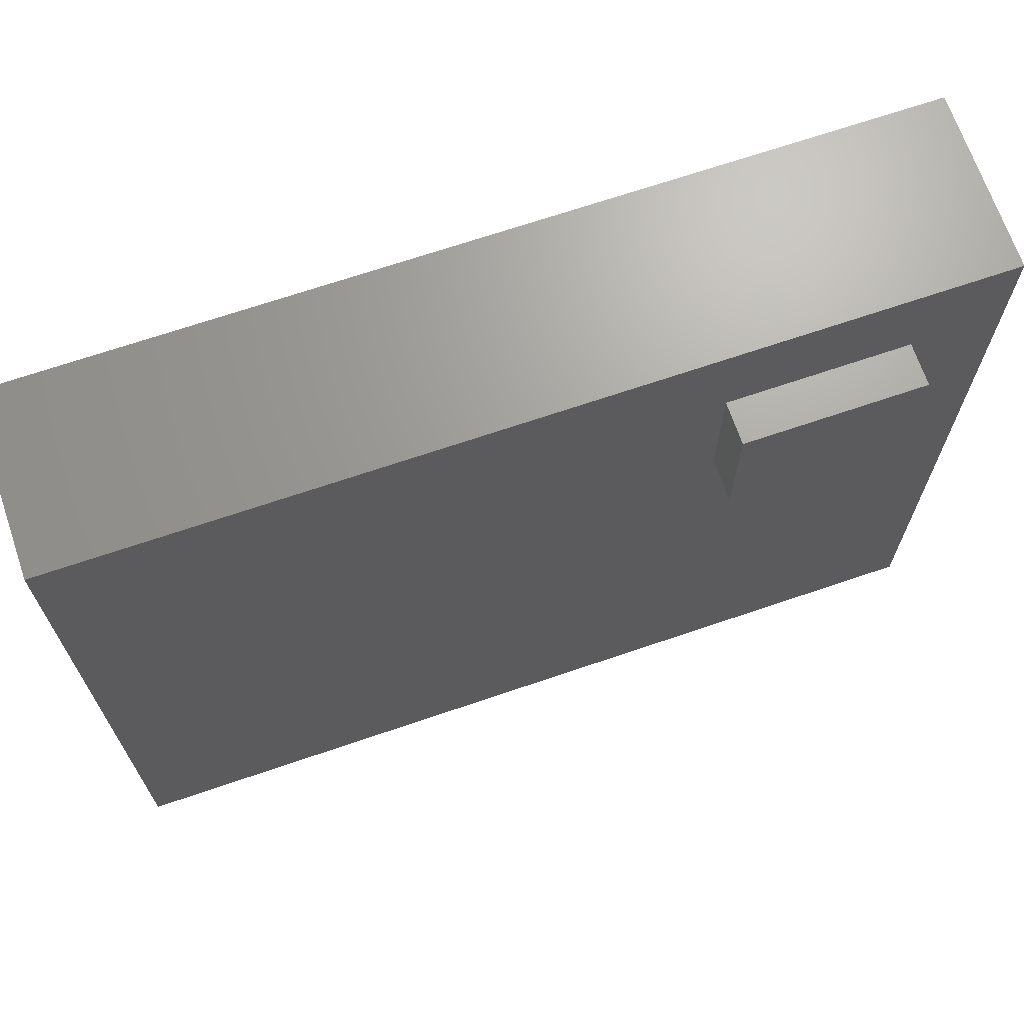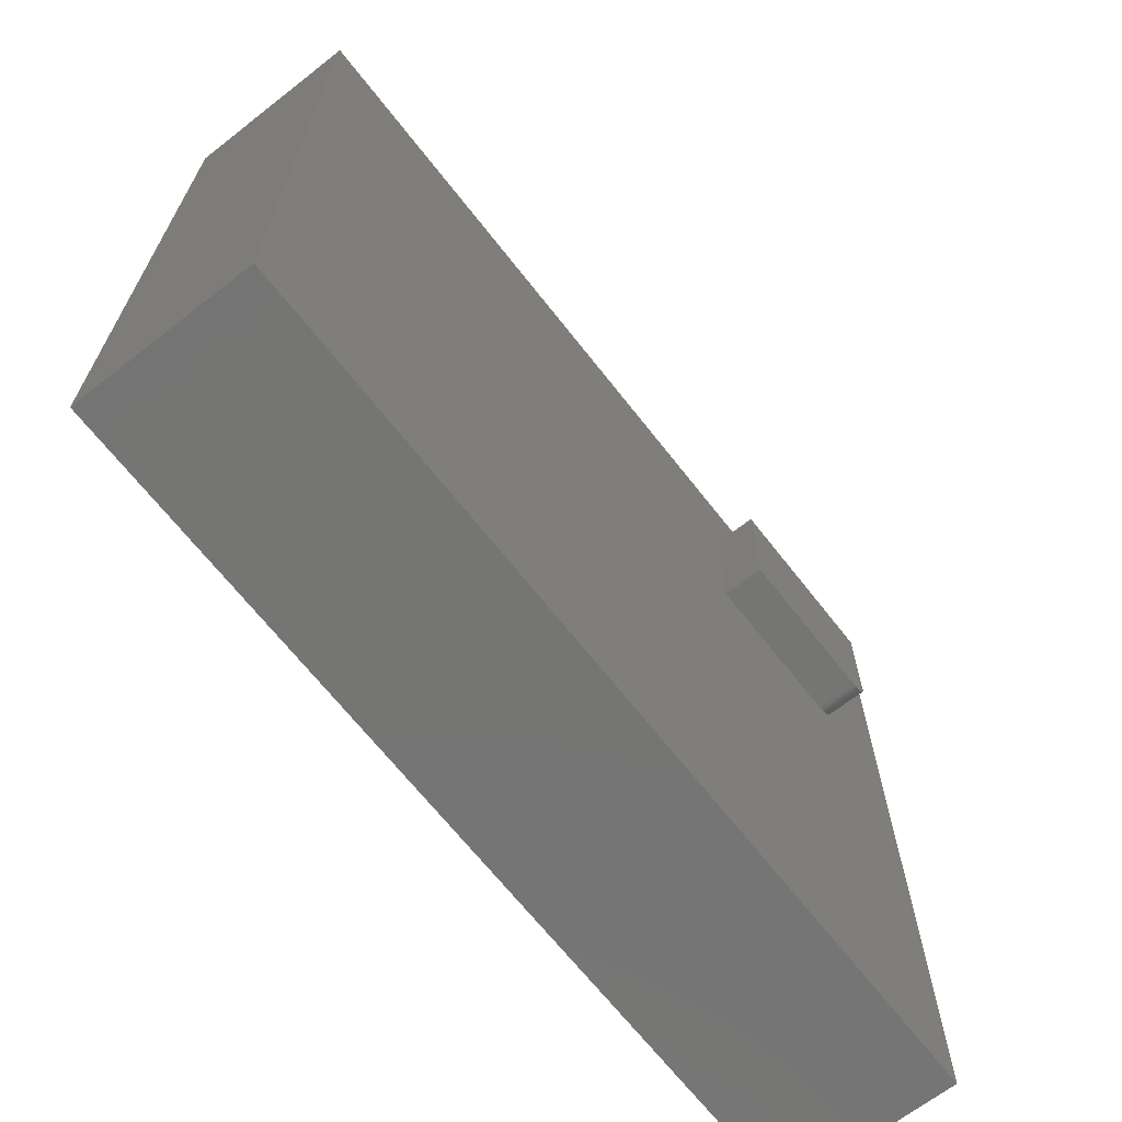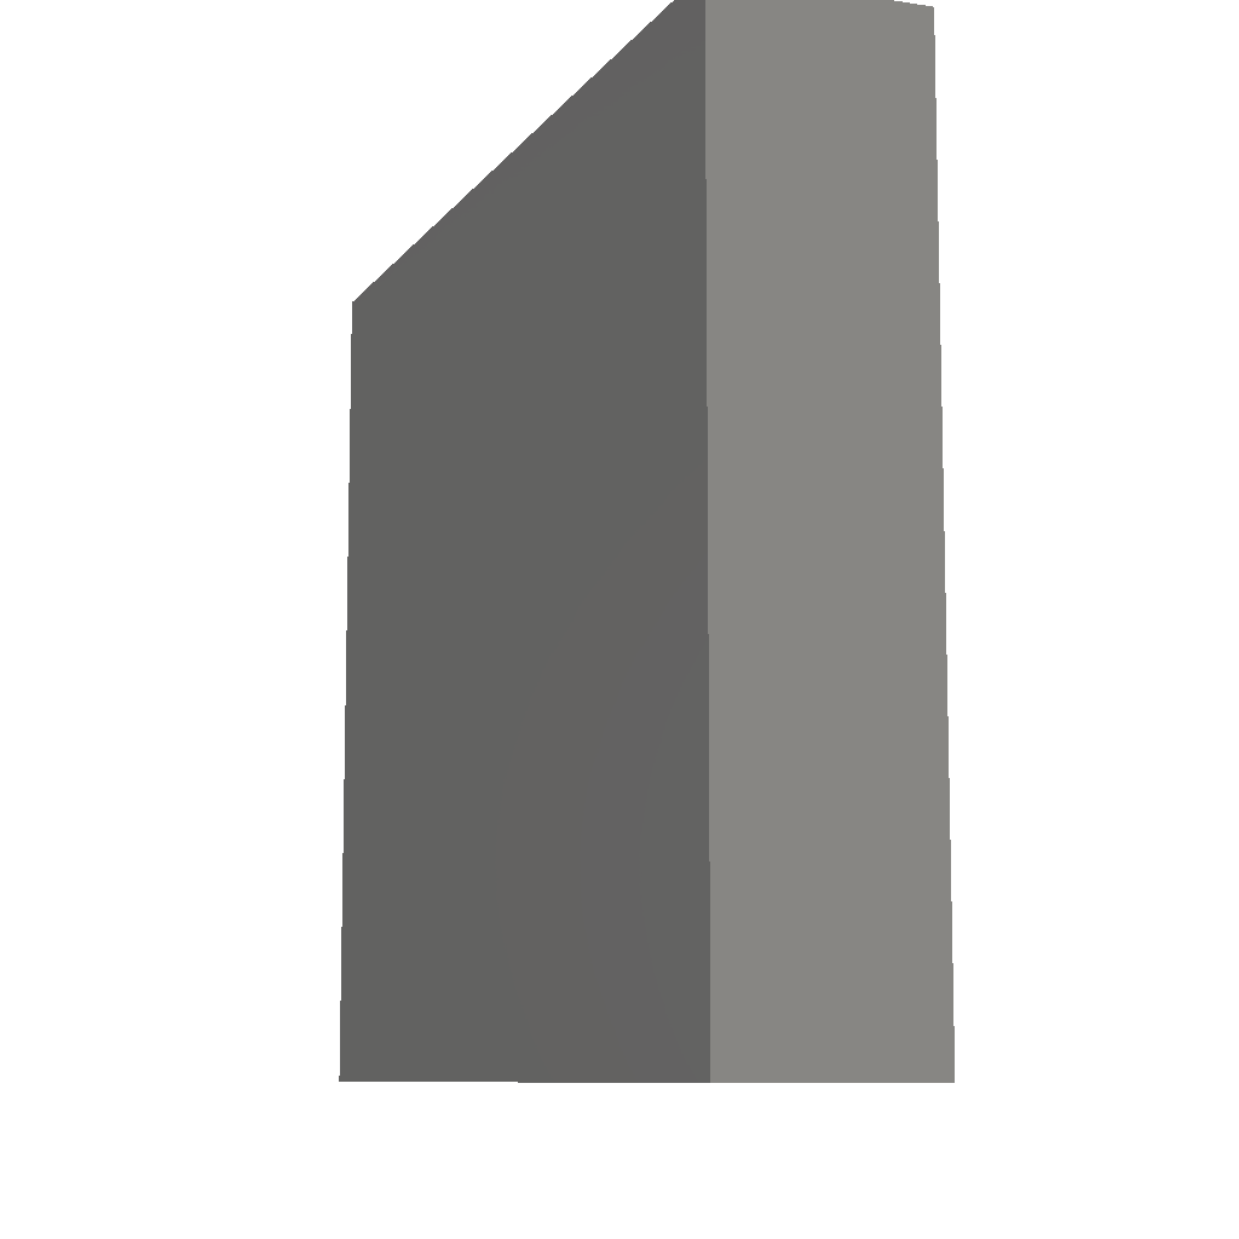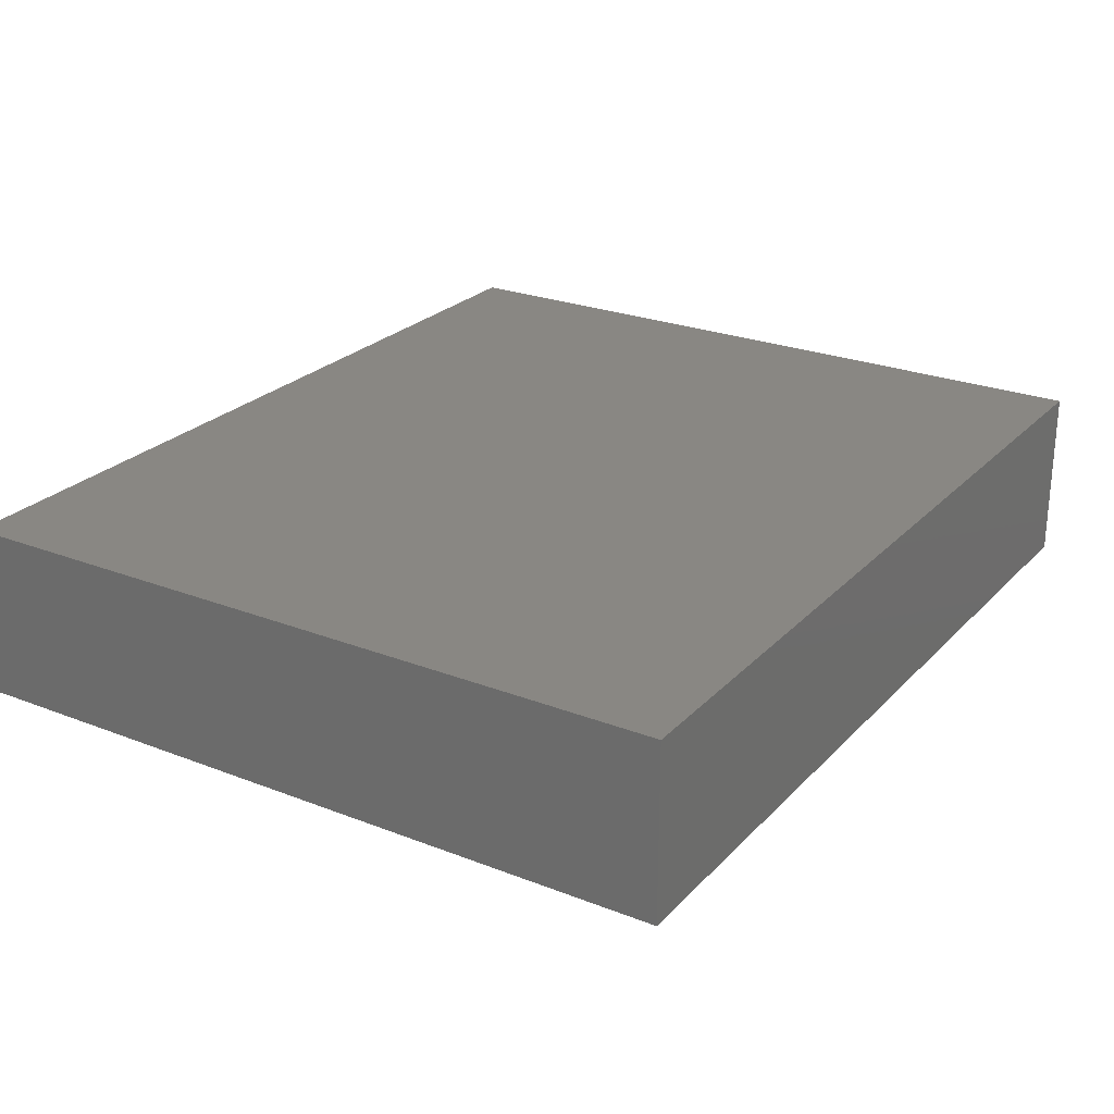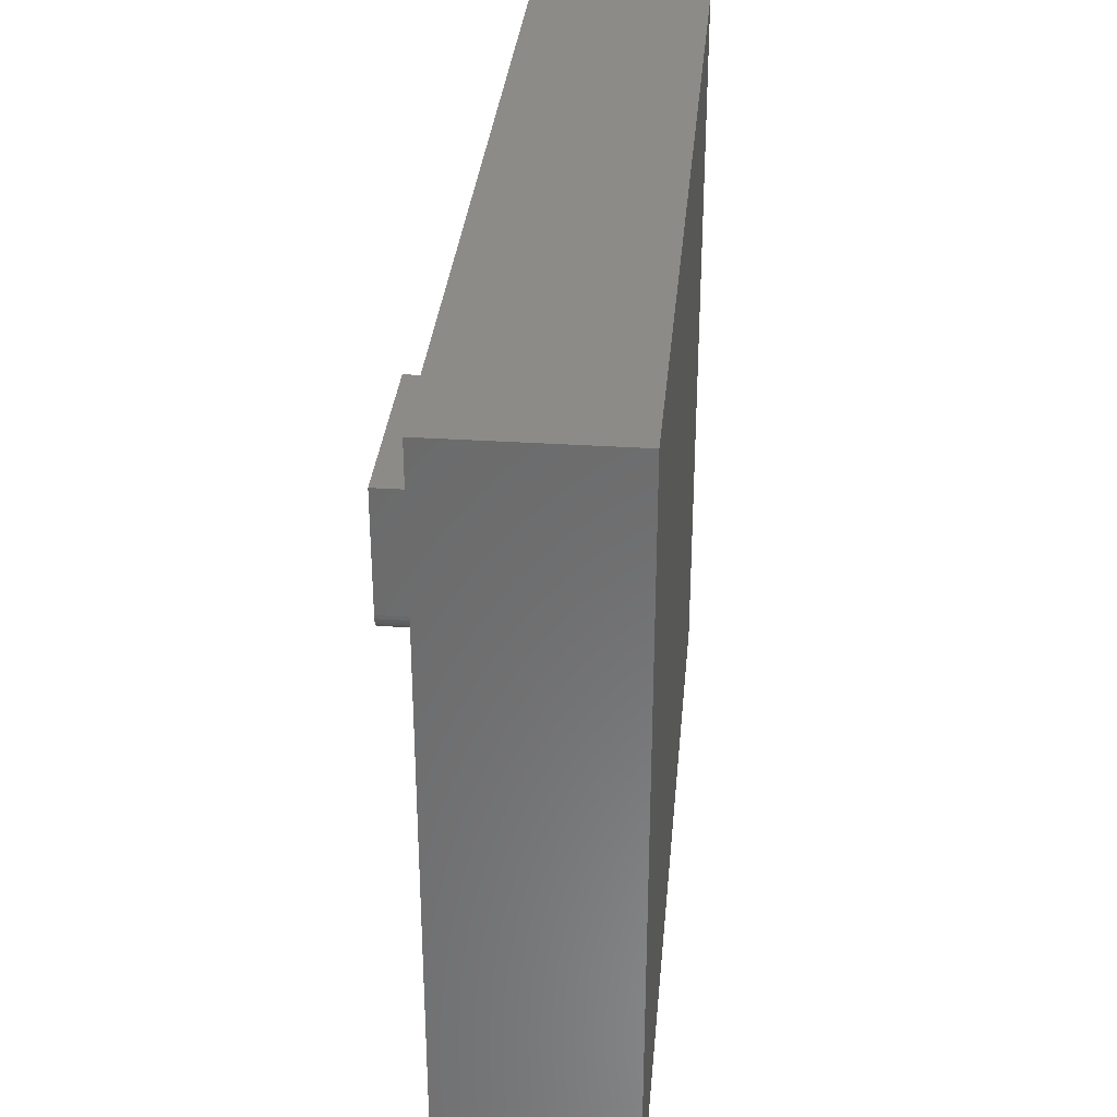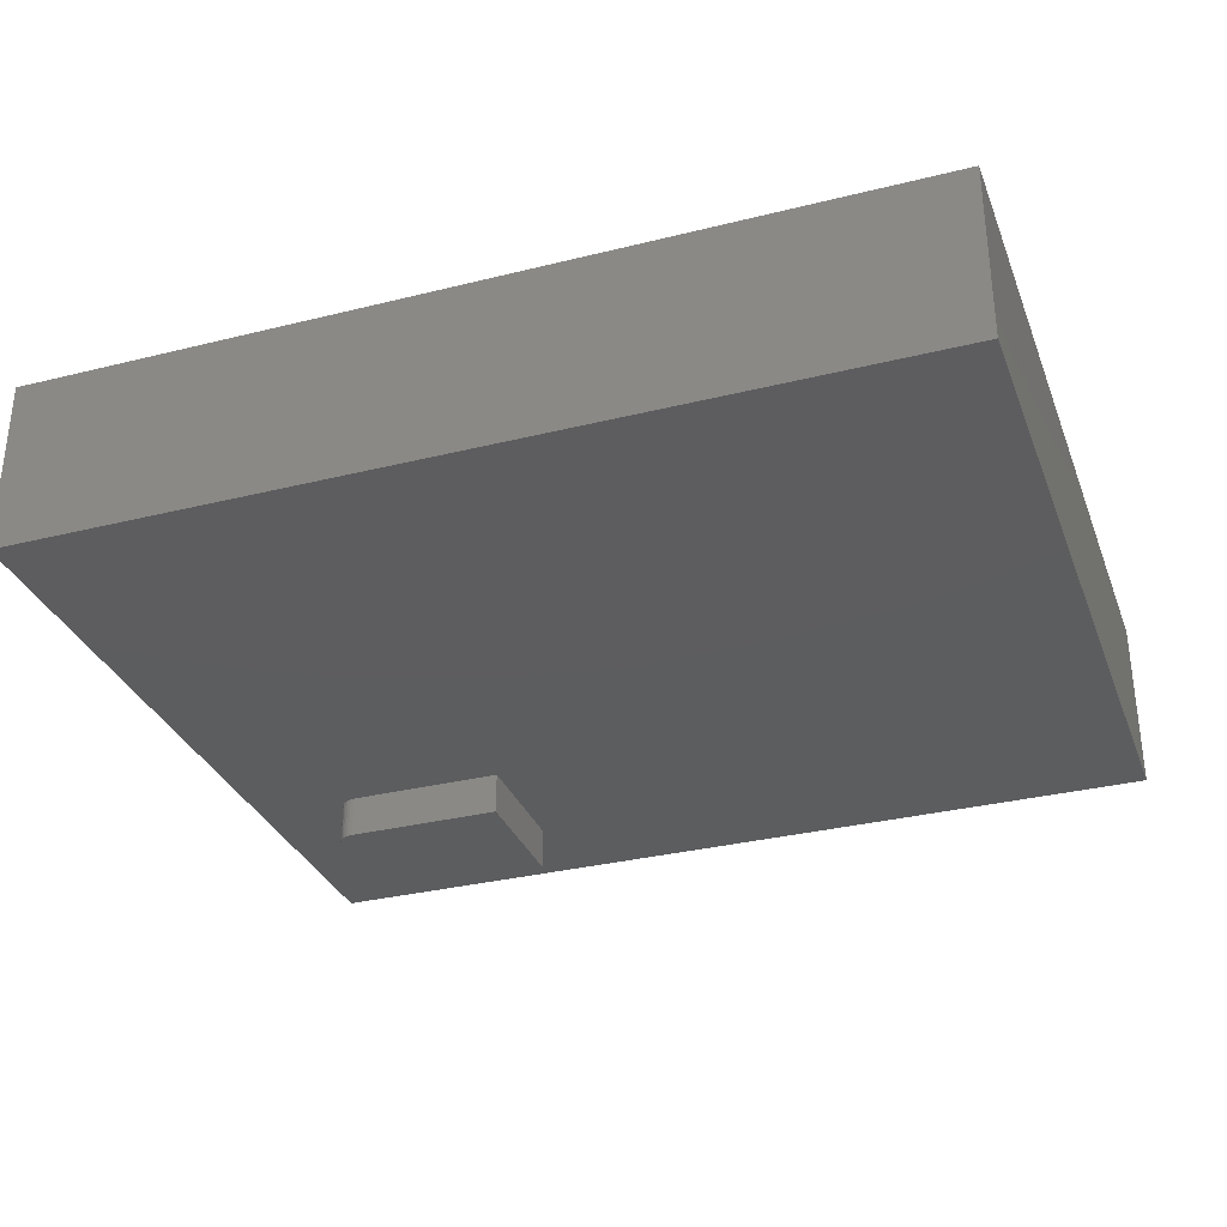
<metadata>
{"format":"stl","ext":"stl","renderer":"f3d","projection":"perspective","resolution":1024,"background":"white","views":[{"elev":68.6,"azim":161.1,"up":"+Y"},{"elev":-67.1,"azim":128.0,"up":"+Y"},{"elev":-9.4,"azim":68.7,"up":"+Y"},{"elev":25.1,"azim":-57.7,"up":"+Z"},{"elev":32.6,"azim":-84.8,"up":"+Y"},{"elev":-32.2,"azim":19.2,"up":"+Z"}]}
</metadata>
<code>
# stl→obj: 32 verts, 60 faces
v -0.5963 0.2405 -0.07031
v -0.5992 0.2459 -0.07031
v -0.5877 0.2318 -0.07031
v -0.5924 0.2357 -0.07031
v -0.3047 0.4484 -0.07031
v -0.3047 0.2266 -0.07031
v -0.601 0.2517 -0.07031
v -0.6016 0.2578 -0.07031
v -0.6016 0.4484 -0.07031
v -0.5703 0.2266 -0.07031
v -0.5764 0.2272 -0.07031
v -0.5823 0.2289 -0.07031
v -0.6016 0.4484 0
v -0.6016 0.2578 0
v -0.5703 0.2266 0
v -0.3047 0.2266 0
v -0.75 -0.6562 0
v -0.601 0.2517 0
v -0.5992 0.2459 0
v -0.5963 0.2405 0
v -0.5924 0.2357 0
v -0.5877 0.2318 0
v -0.5823 0.2289 0
v -0.5764 0.2272 0
v 0.7344 -0.6562 0
v -0.75 0.6094 0
v 0.7344 0.6094 0
v -0.3047 0.4484 0
v -0.75 -0.6562 0.2969
v 0.7344 -0.6562 0.2969
v -0.75 0.6094 0.2969
v 0.7344 0.6094 0.2969
f 1 2 3
f 4 1 3
f 5 6 7
f 5 7 8
f 5 8 9
f 7 6 10
f 7 10 11
f 7 11 12
f 7 12 3
f 7 3 2
f 13 9 14
f 14 9 8
f 15 10 16
f 16 10 6
f 17 18 19
f 17 19 20
f 17 20 21
f 17 21 22
f 17 22 23
f 17 23 24
f 17 24 15
f 17 15 16
f 17 16 25
f 26 27 28
f 26 28 13
f 26 13 14
f 26 14 18
f 26 18 17
f 16 28 25
f 25 28 27
f 10 15 11
f 11 15 24
f 11 24 12
f 12 24 23
f 12 23 3
f 3 23 22
f 3 22 4
f 4 22 21
f 4 21 1
f 1 21 20
f 1 20 2
f 2 20 19
f 2 19 7
f 7 19 18
f 7 18 8
f 8 18 14
f 16 6 28
f 28 6 5
f 28 5 13
f 13 5 9
f 29 30 31
f 31 30 32
f 31 26 29
f 29 26 17
f 32 27 31
f 31 27 26
f 30 25 32
f 32 25 27
f 29 17 30
f 30 17 25

</code>
